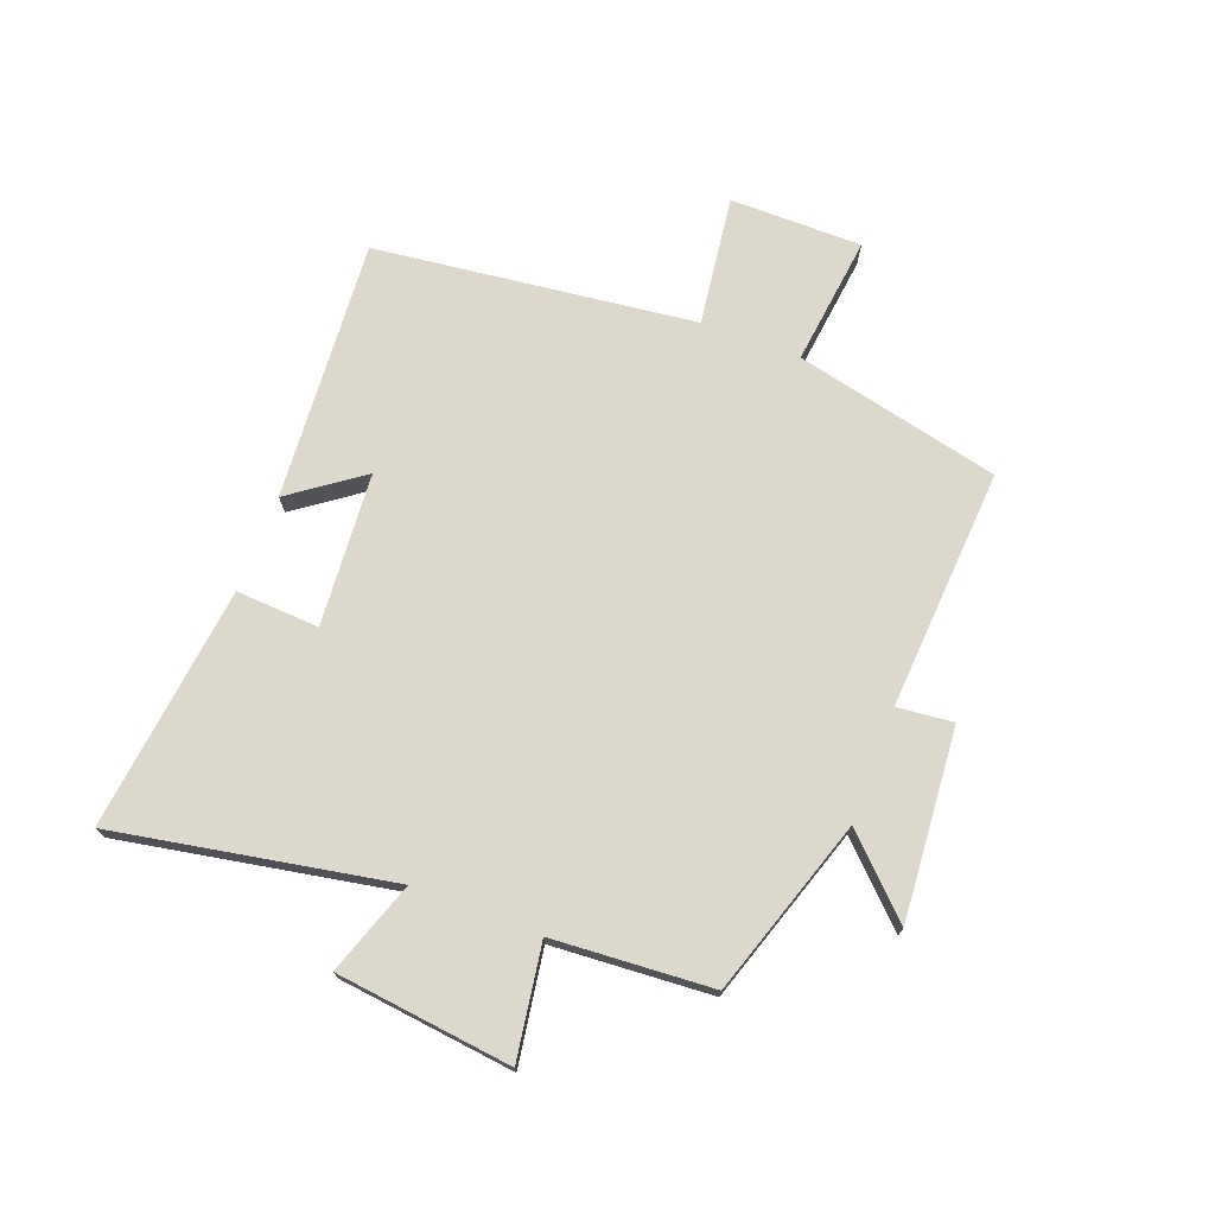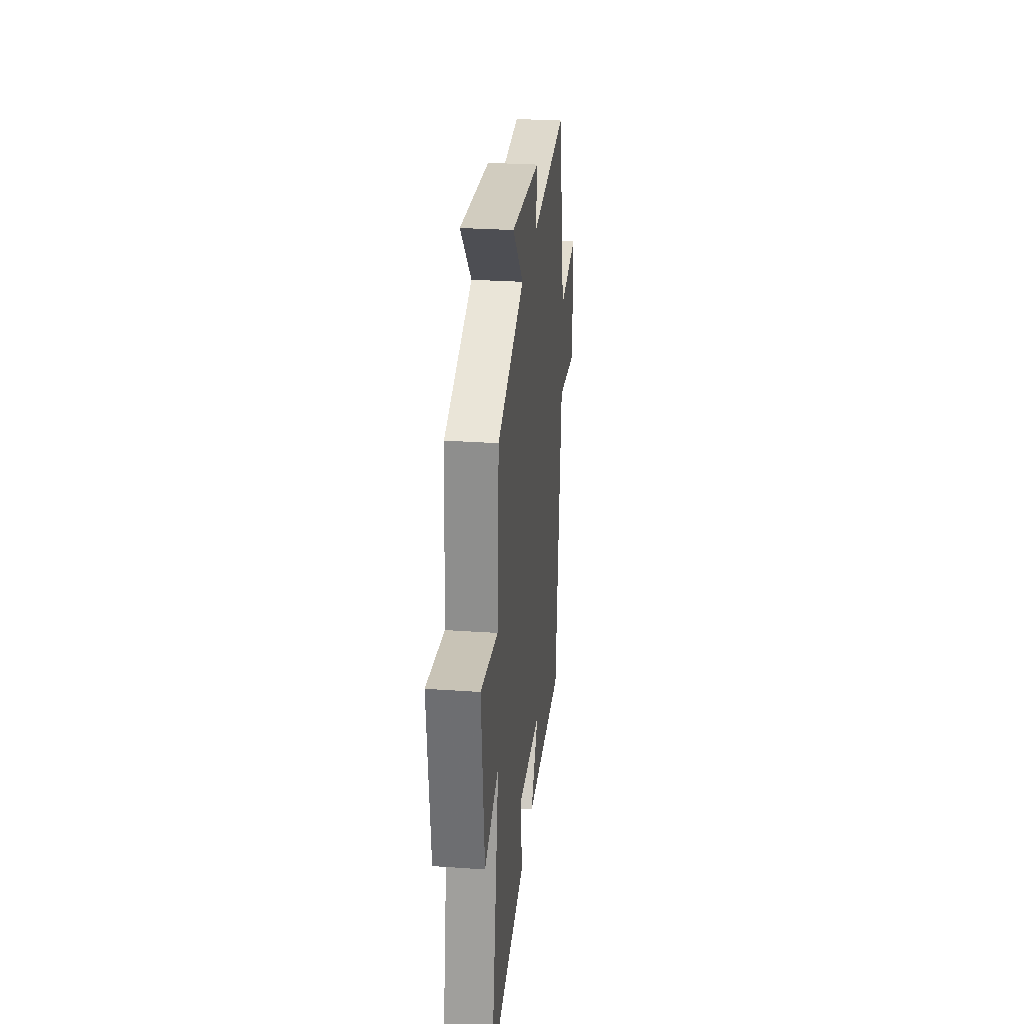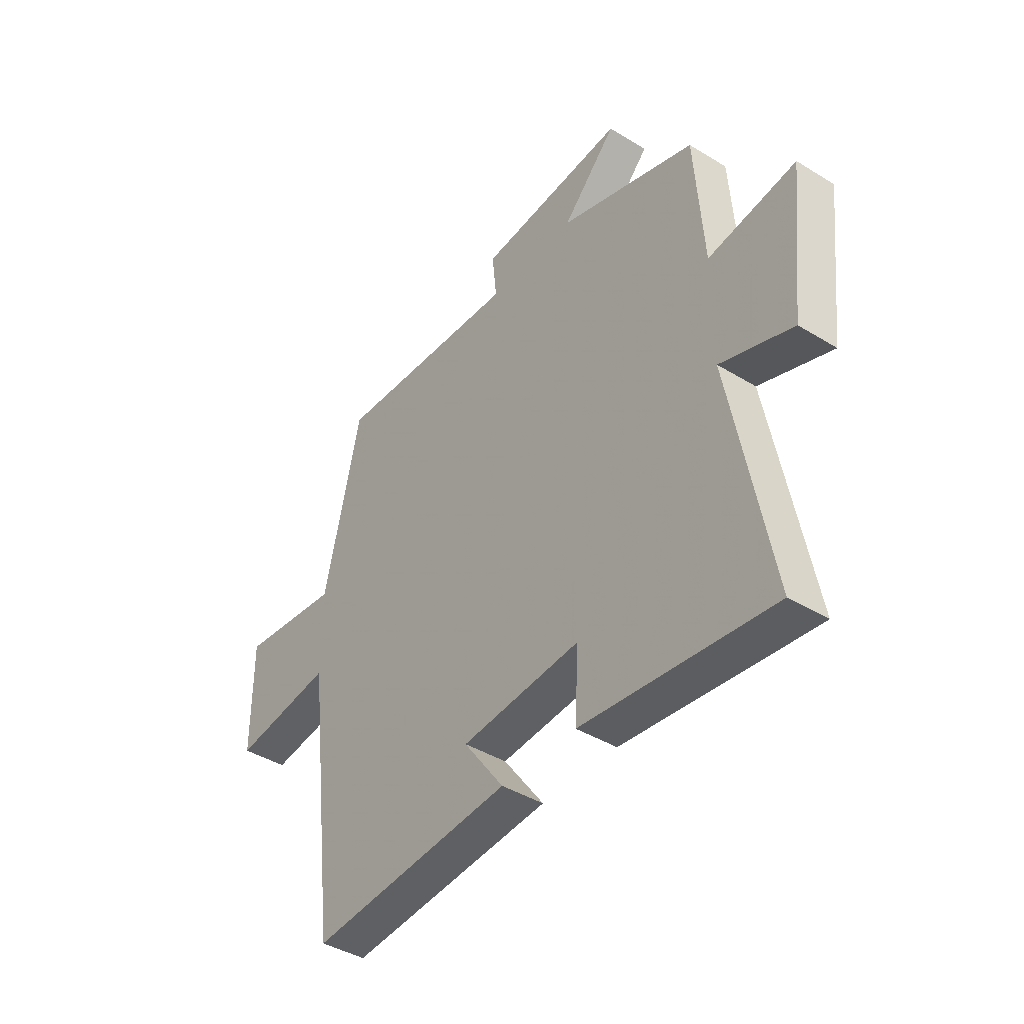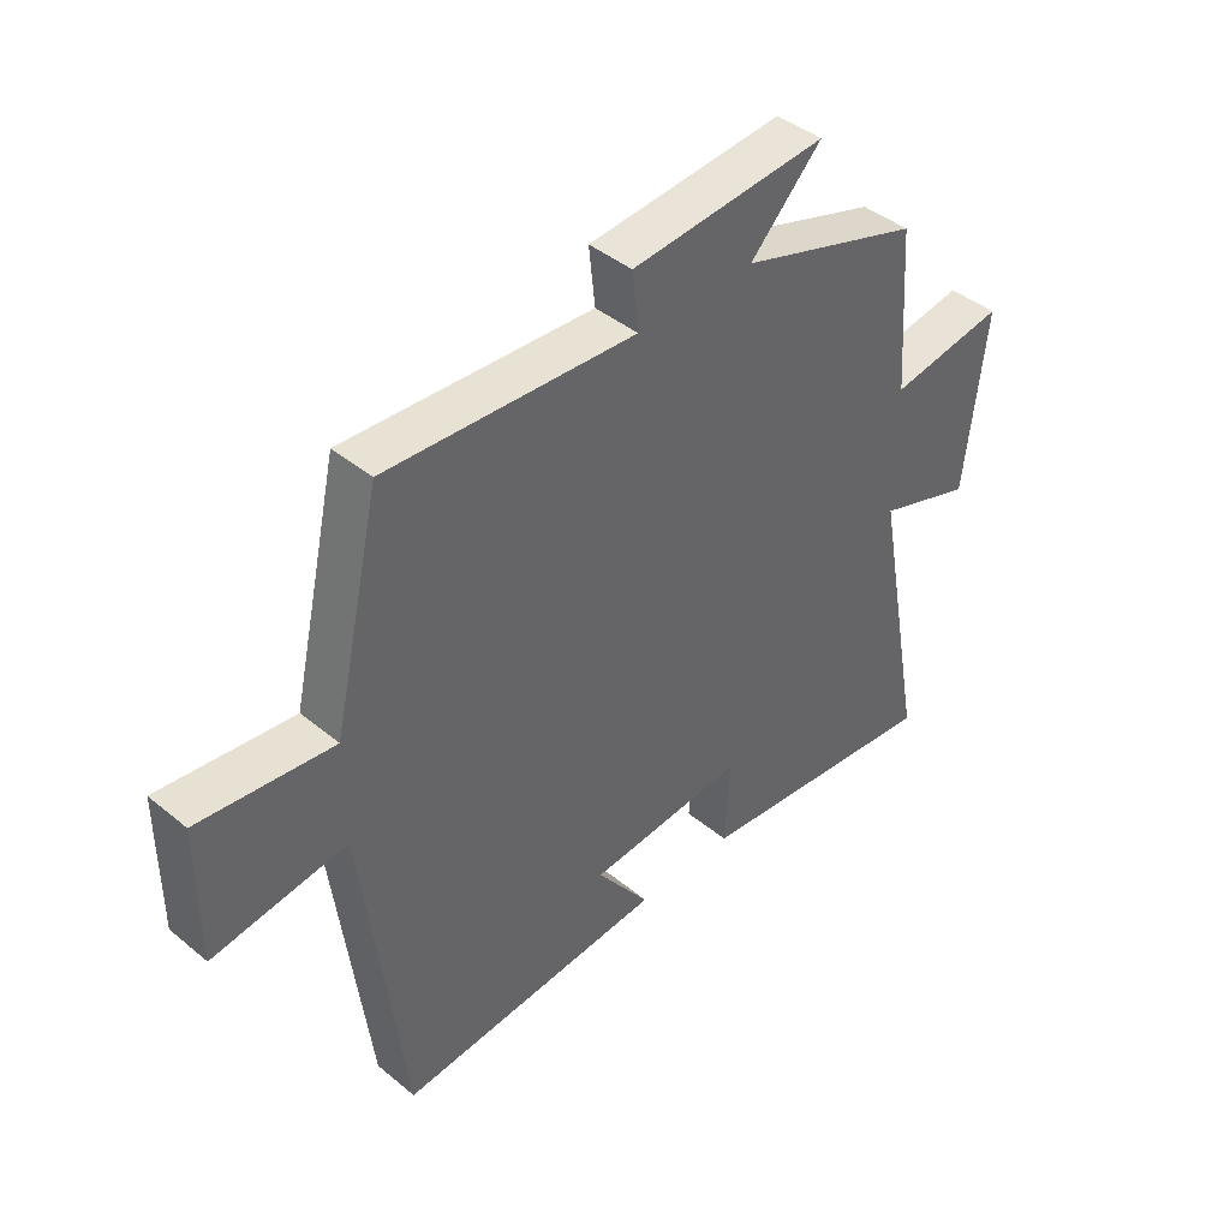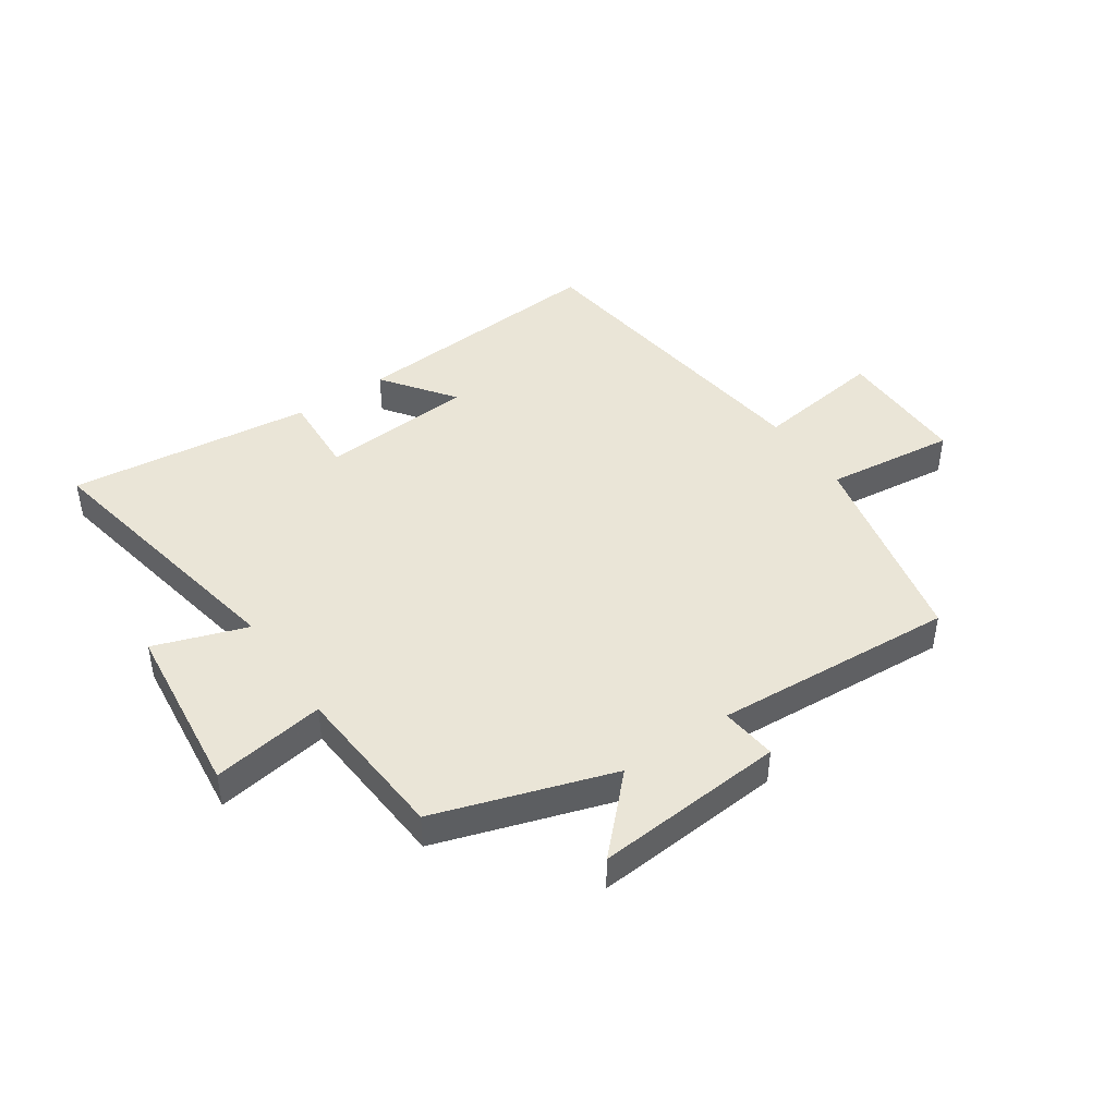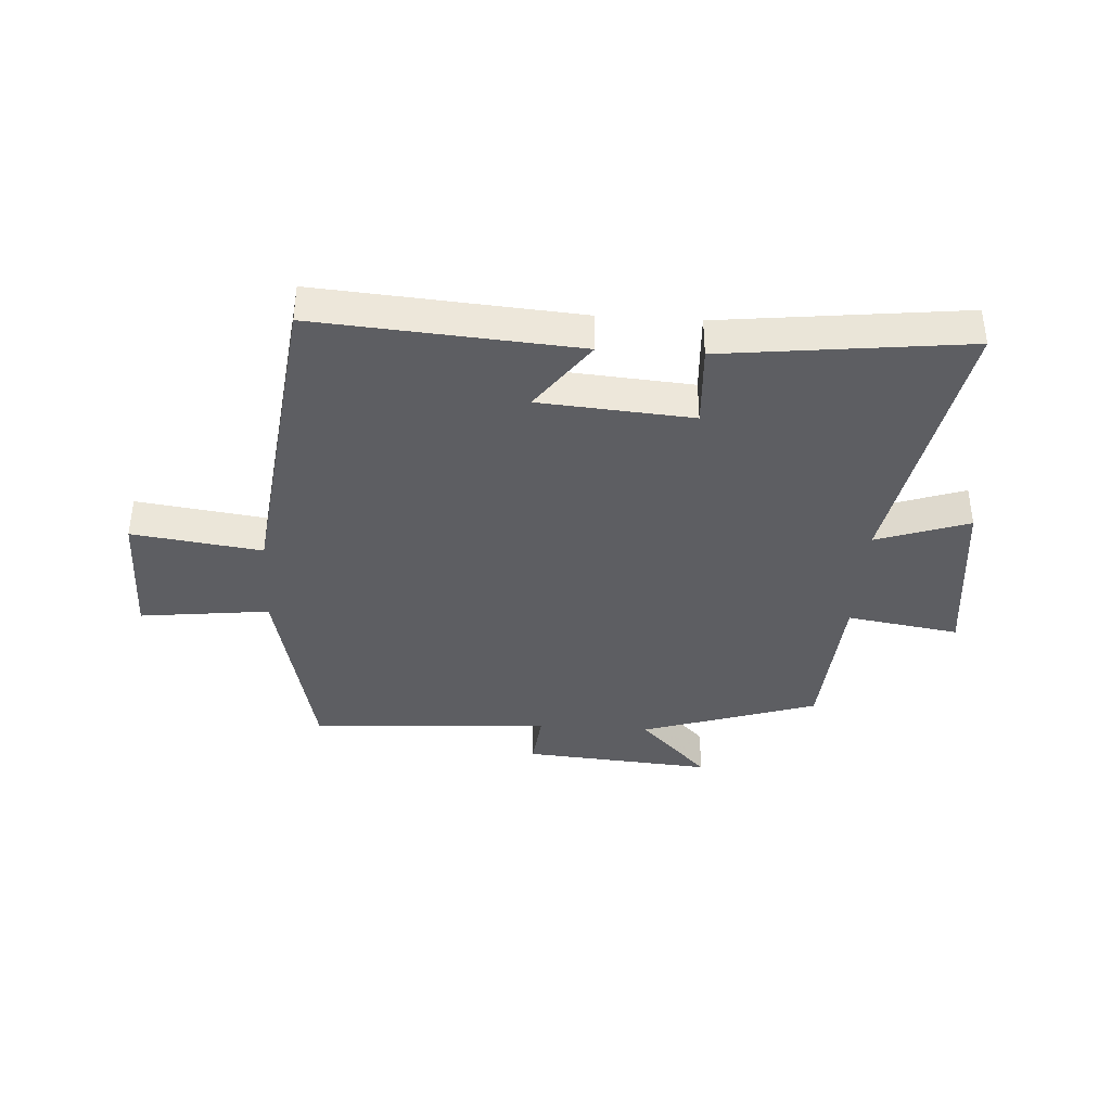
<metadata>
{"format":"obj","ext":"obj","renderer":"f3d","projection":"perspective","resolution":1024,"background":"white","views":[{"elev":72.7,"azim":-69.1,"up":"+Y"},{"elev":28.3,"azim":-84.0,"up":"+Z"},{"elev":-41.6,"azim":-126.6,"up":"+Z"},{"elev":42.5,"azim":134.4,"up":"+Z"},{"elev":44.2,"azim":-34.4,"up":"+Y"},{"elev":-38.5,"azim":176.4,"up":"+Y"}]}
</metadata>
<code>
v -0.481 0.07 0.403
v -0.182 0.07 0.5
v -0.3 0.07 0.621
v 0.022 0.07 0.595
v 0.012 0.07 0.5
v 0.421 0.07 0.526
v 0.5 0.07 0.178
v 0.72 0.07 0.204
v 0.72 0.07 -0.02
v 0.5 0.07 0.01
v 0.433 0.07 -0.533
v -0.01 0.07 -0.5
v 0.078 0.07 -0.379
v -0.182 0.07 -0.359
v -0.174 0.07 -0.5
v -0.587 0.07 -0.548
v -0.5 0.07 -0.081
v -0.657 0.07 -0.135
v -0.691 0.07 0.163
v -0.5 0.07 0.133
v -0.481 0 0.403
v -0.182 0 0.5
v -0.3 0 0.621
v 0.022 0 0.595
v 0.012 0 0.5
v 0.421 0 0.526
v 0.5 0 0.178
v 0.72 0 0.204
v 0.72 0 -0.02
v 0.5 0 0.01
v 0.433 0 -0.533
v -0.01 0 -0.5
v 0.078 0 -0.379
v -0.182 0 -0.359
v -0.174 0 -0.5
v -0.587 0 -0.548
v -0.5 0 -0.081
v -0.657 0 -0.135
v -0.691 0 0.163
v -0.5 0 0.133
f 17 18 19 20
f 17 20 1 2
f 14 15 16 17
f 13 14 17 2
f 10 11 12 13
f 10 13 2
f 7 8 9 10
f 5 6 7 10
f 5 10 2 3
f 3 4 5
f 40 39 38 37
f 22 21 40 37
f 37 36 35 34
f 22 37 34 33
f 33 32 31 30
f 22 33 30
f 30 29 28 27
f 30 27 26 25
f 23 22 30 25
f 25 24 23
f 1 21 22 2
f 2 22 23 3
f 3 23 24 4
f 4 24 25 5
f 5 25 26 6
f 6 26 27 7
f 7 27 28 8
f 8 28 29 9
f 9 29 30 10
f 10 30 31 11
f 11 31 32 12
f 12 32 33 13
f 13 33 34 14
f 14 34 35 15
f 15 35 36 16
f 16 36 37 17
f 17 37 38 18
f 18 38 39 19
f 19 39 40 20
f 20 40 21 1

</code>
